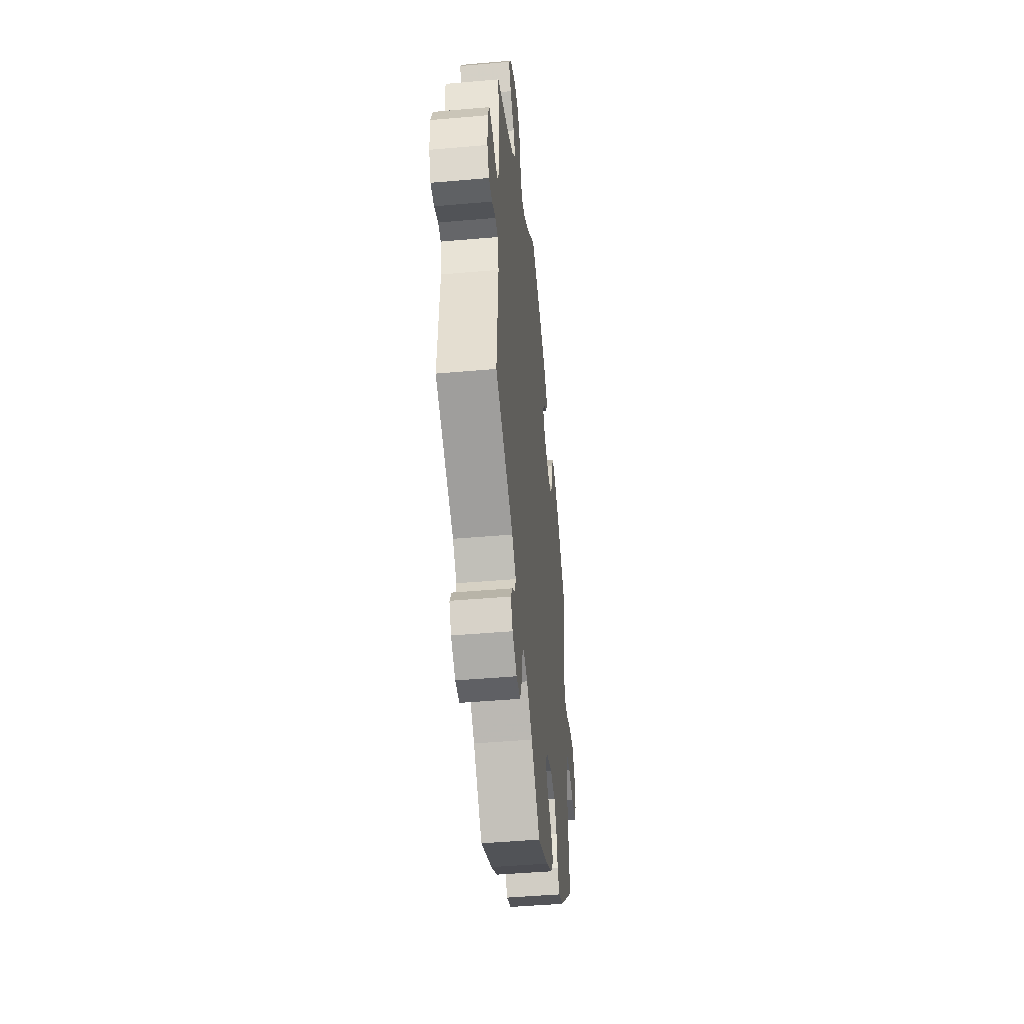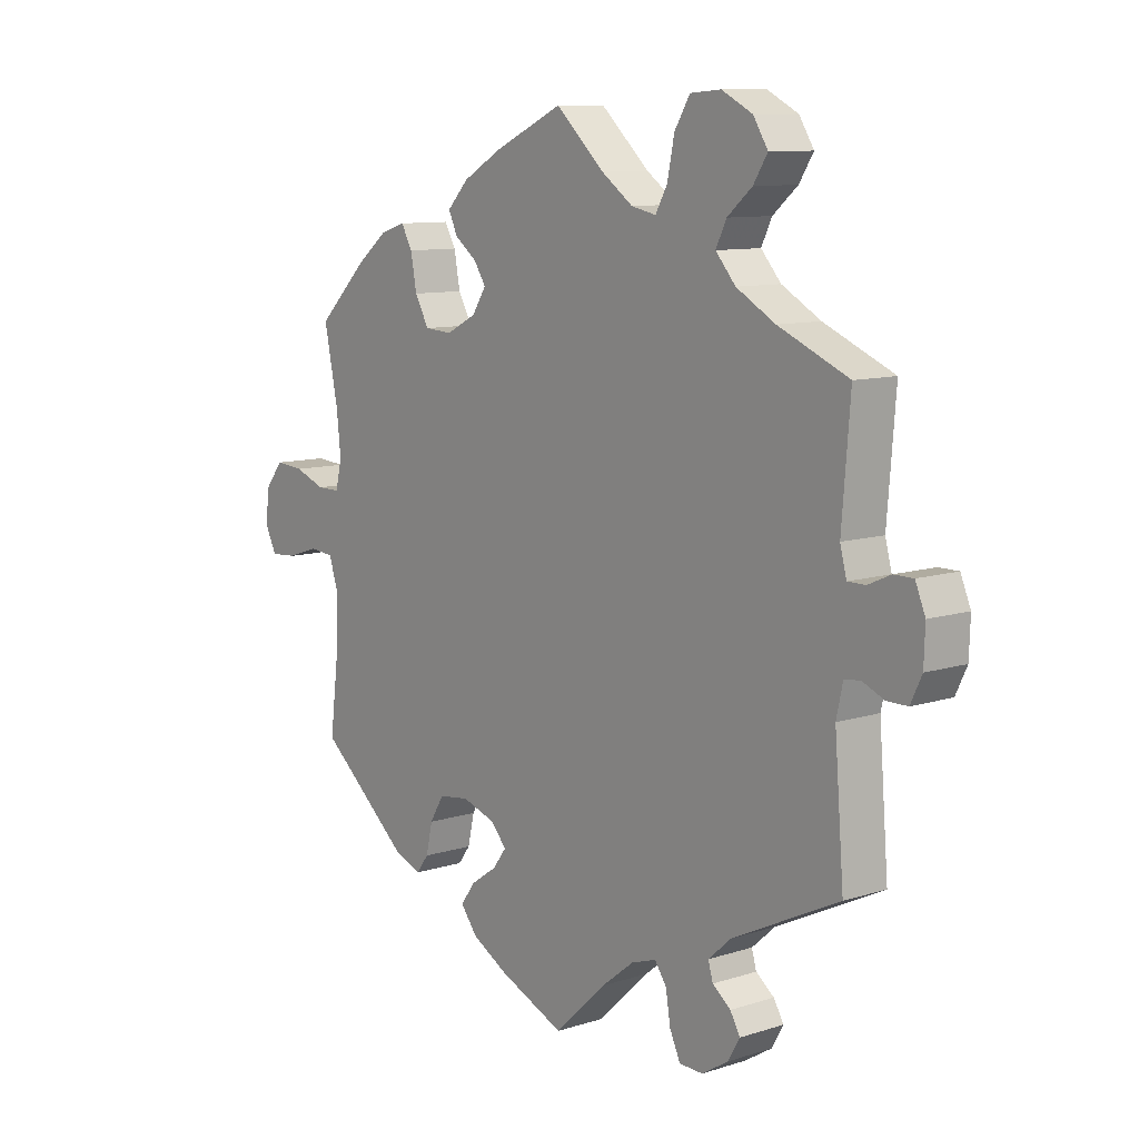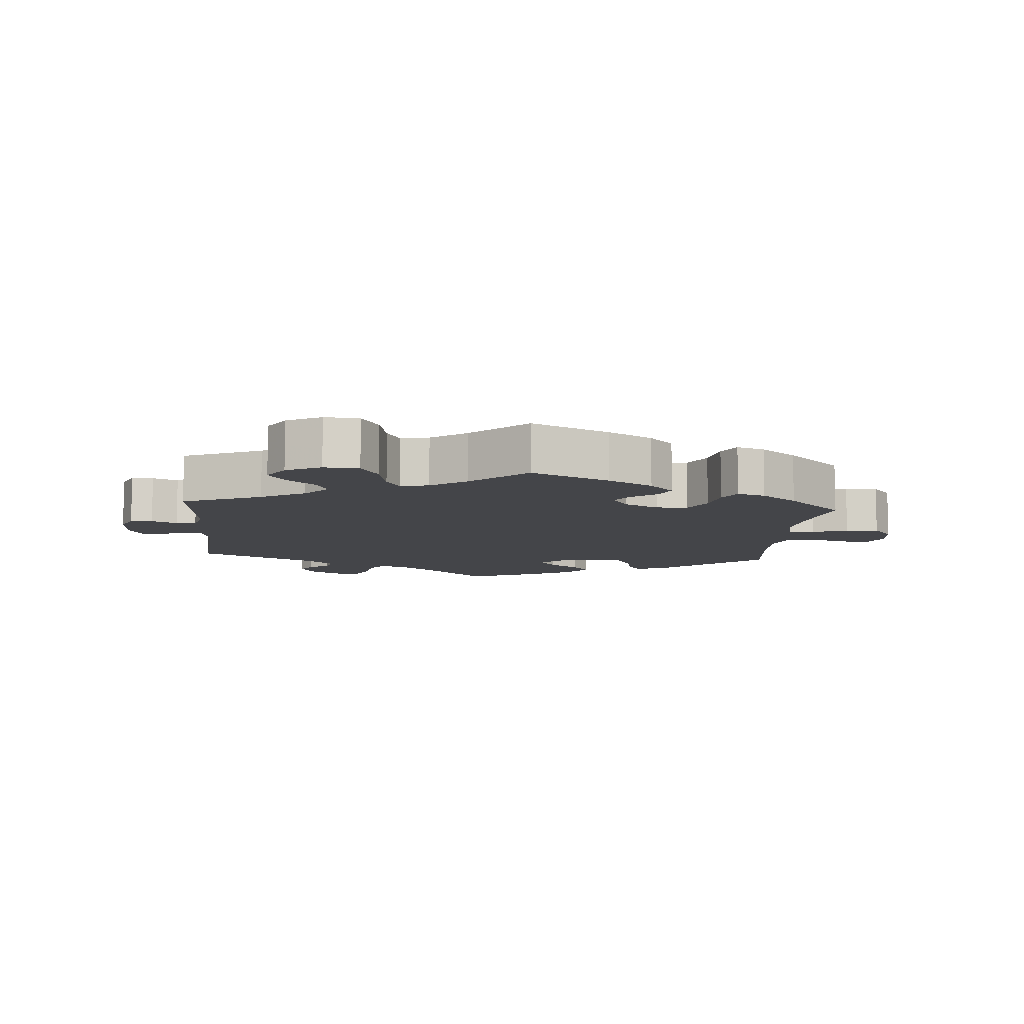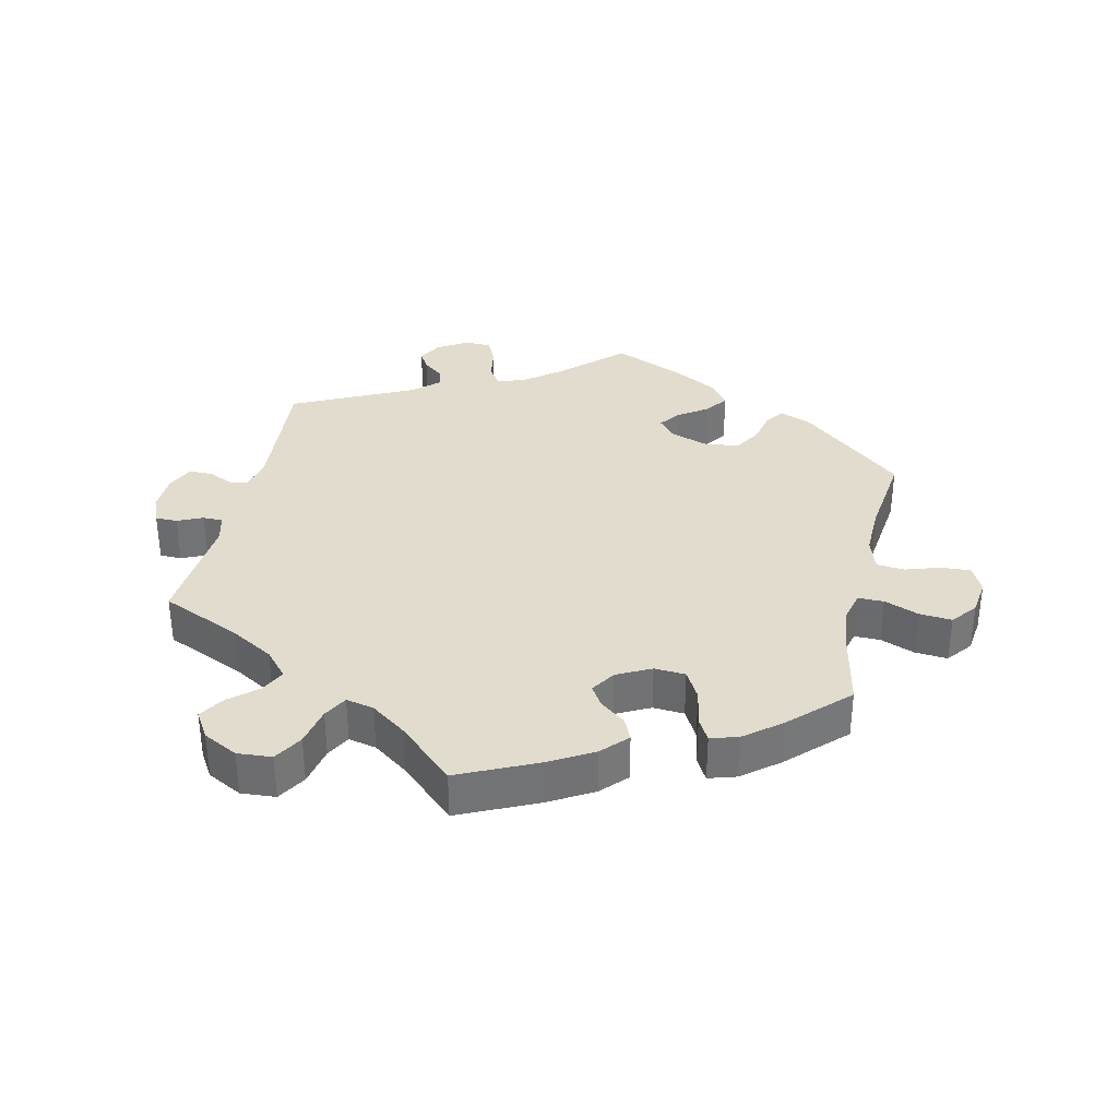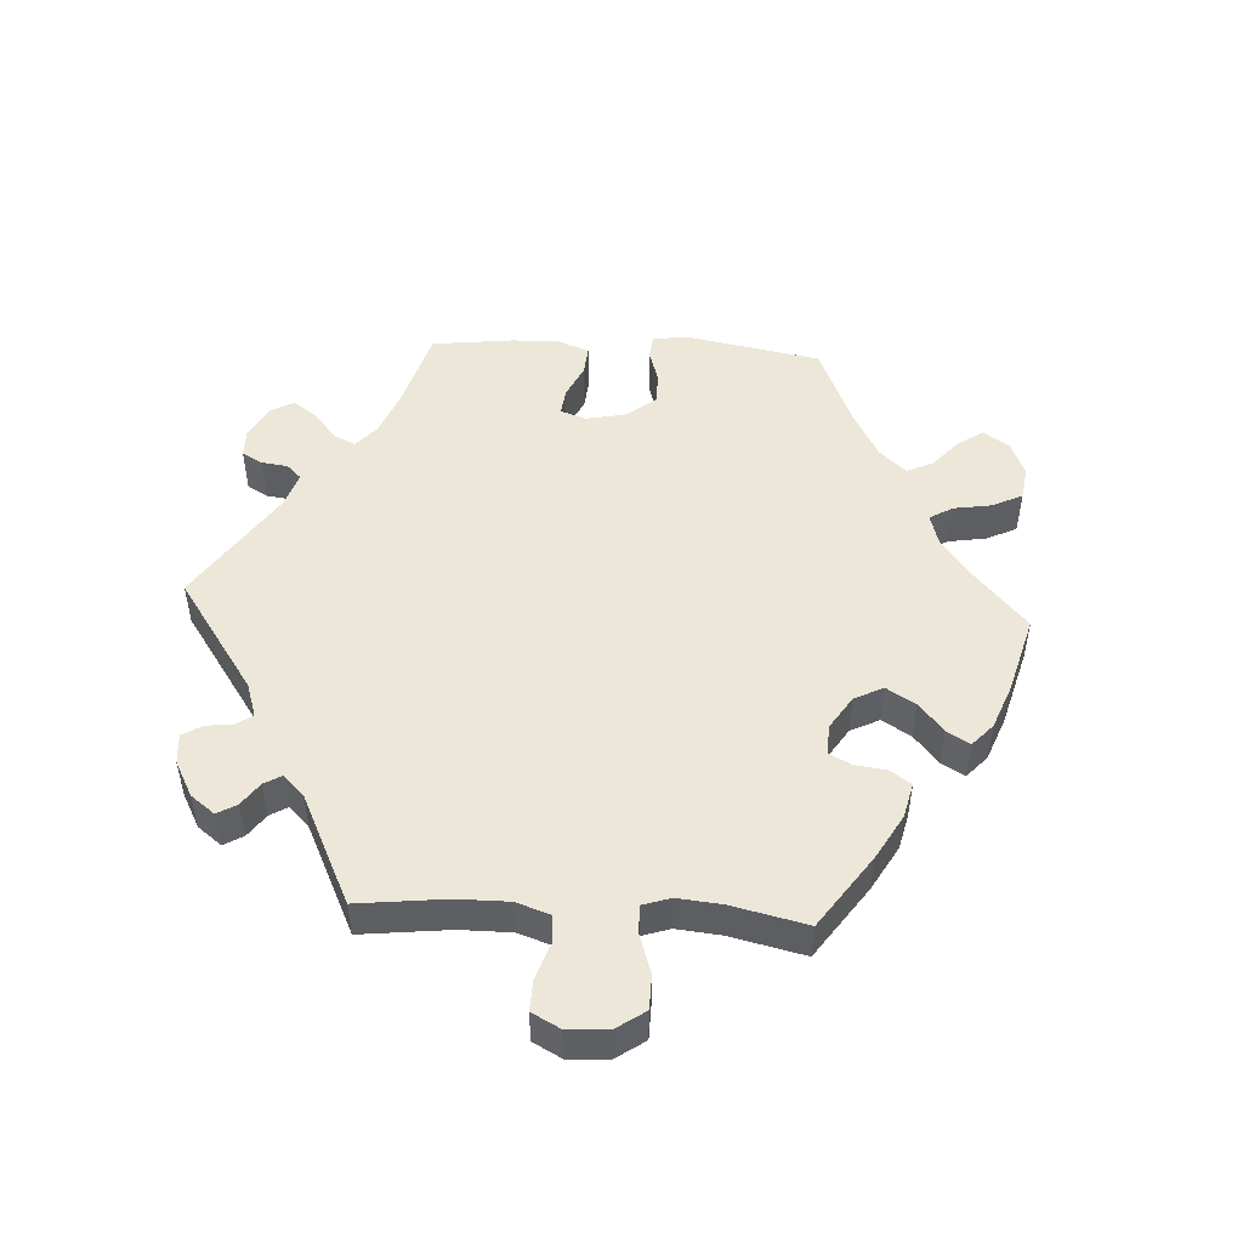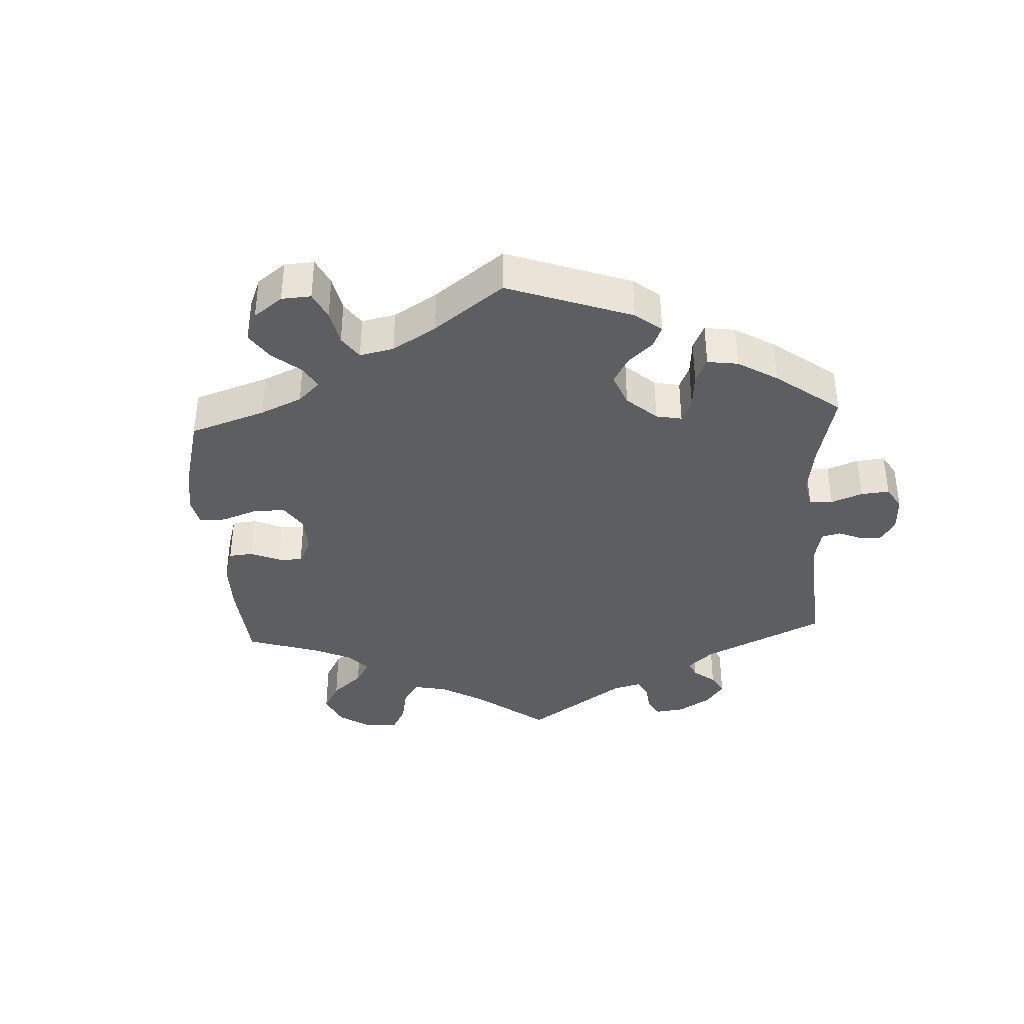
<metadata>
{"format":"obj","ext":"obj","renderer":"f3d","projection":"perspective","resolution":1024,"background":"white","views":[{"elev":-45.5,"azim":-84.2,"up":"+Z"},{"elev":9.9,"azim":-129.2,"up":"+Z"},{"elev":-9.0,"azim":-4.8,"up":"+Y"},{"elev":34.7,"azim":12.7,"up":"+Y"},{"elev":50.0,"azim":-26.8,"up":"+Y"},{"elev":-38.3,"azim":123.2,"up":"+Y"}]}
</metadata>
<code>
v -0.088 0.07 -0.495
v -0.144 0.07 -0.451
v -0.186 0.07 -0.437
v -0.206 0.07 -0.466
v -0.214 0.07 -0.516
v -0.232 0.07 -0.555
v -0.272 0.07 -0.556
v -0.317 0.07 -0.528
v -0.337 0.07 -0.493
v -0.32 0.07 -0.464
v -0.289 0.07 -0.44
v -0.281 0.07 -0.412
v -0.32 0.07 -0.377
v -0.501 0.07 -0.289
v -0.485 0.07 -0.089
v -0.496 0.07 -0.039
v -0.523 0.07 -0.036
v -0.56 0.07 -0.052
v -0.595 0.07 -0.052
v -0.614 0.07 -0.012
v -0.616 0.07 0.046
v -0.599 0.07 0.087
v -0.566 0.07 0.087
v -0.528 0.07 0.07
v -0.498 0.07 0.07
v -0.487 0.07 0.112
v -0.501 0.07 0.289
v -0.382 0.07 0.341
v -0.316 0.07 0.379
v -0.282 0.07 0.418
v -0.3 0.07 0.455
v -0.342 0.07 0.491
v -0.366 0.07 0.529
v -0.341 0.07 0.569
v -0.289 0.07 0.596
v -0.237 0.07 0.592
v -0.211 0.07 0.549
v -0.199 0.07 0.49
v -0.179 0.07 0.454
v -0.137 0.07 0.463
v -0.084 0.07 0.501
v -0.001 0.07 0.578
v 0.116 0.07 0.524
v 0.182 0.07 0.486
v 0.218 0.07 0.448
v 0.203 0.07 0.415
v 0.165 0.07 0.386
v 0.145 0.07 0.355
v 0.169 0.07 0.318
v 0.22 0.07 0.292
v 0.267 0.07 0.295
v 0.291 0.07 0.338
v 0.301 0.07 0.393
v 0.32 0.07 0.427
v 0.362 0.07 0.414
v 0.416 0.07 0.371
v 0.5 0.07 0.289
v 0.476 0.07 0.172
v 0.469 0.07 0.104
v 0.48 0.07 0.06
v 0.519 0.07 0.06
v 0.571 0.07 0.08
v 0.62 0.07 0.084
v 0.65 0.07 0.046
v 0.657 0.07 -0.008
v 0.637 0.07 -0.048
v 0.592 0.07 -0.045
v 0.54 0.07 -0.028
v 0.498 0.07 -0.032
v 0.482 0.07 -0.082
v 0.484 0.07 -0.159
v 0.5 0.07 -0.289
v 0.347 0.07 -0.419
v 0.3 0.07 -0.438
v 0.279 0.07 -0.41
v 0.268 0.07 -0.361
v 0.244 0.07 -0.321
v 0.192 0.07 -0.314
v 0.135 0.07 -0.333
v 0.109 0.07 -0.363
v 0.132 0.07 -0.394
v 0.177 0.07 -0.425
v 0.201 0.07 -0.459
v 0.172 0.07 -0.496
v 0.111 0.07 -0.53
v 0 0.07 -0.578
v -0.088 0 -0.495
v -0.144 0 -0.451
v -0.186 0 -0.437
v -0.206 0 -0.466
v -0.214 0 -0.516
v -0.232 0 -0.555
v -0.272 0 -0.556
v -0.317 0 -0.528
v -0.337 0 -0.493
v -0.32 0 -0.464
v -0.289 0 -0.44
v -0.281 0 -0.412
v -0.32 0 -0.377
v -0.501 0 -0.289
v -0.485 0 -0.089
v -0.496 0 -0.039
v -0.523 0 -0.036
v -0.56 0 -0.052
v -0.595 0 -0.052
v -0.614 0 -0.012
v -0.616 0 0.046
v -0.599 0 0.087
v -0.566 0 0.087
v -0.528 0 0.07
v -0.498 0 0.07
v -0.487 0 0.112
v -0.501 0 0.289
v -0.382 0 0.341
v -0.316 0 0.379
v -0.282 0 0.418
v -0.3 0 0.455
v -0.342 0 0.491
v -0.366 0 0.529
v -0.341 0 0.569
v -0.289 0 0.596
v -0.237 0 0.592
v -0.211 0 0.549
v -0.199 0 0.49
v -0.179 0 0.454
v -0.137 0 0.463
v -0.084 0 0.501
v -0.001 0 0.578
v 0.116 0 0.524
v 0.182 0 0.486
v 0.218 0 0.448
v 0.203 0 0.415
v 0.165 0 0.386
v 0.145 0 0.355
v 0.169 0 0.318
v 0.22 0 0.292
v 0.267 0 0.295
v 0.291 0 0.338
v 0.301 0 0.393
v 0.32 0 0.427
v 0.362 0 0.414
v 0.416 0 0.371
v 0.5 0 0.289
v 0.476 0 0.172
v 0.469 0 0.104
v 0.48 0 0.06
v 0.519 0 0.06
v 0.571 0 0.08
v 0.62 0 0.084
v 0.65 0 0.046
v 0.657 0 -0.008
v 0.637 0 -0.048
v 0.592 0 -0.045
v 0.54 0 -0.028
v 0.498 0 -0.032
v 0.482 0 -0.082
v 0.484 0 -0.159
v 0.5 0 -0.289
v 0.347 0 -0.419
v 0.3 0 -0.438
v 0.279 0 -0.41
v 0.268 0 -0.361
v 0.244 0 -0.321
v 0.192 0 -0.314
v 0.135 0 -0.333
v 0.109 0 -0.363
v 0.132 0 -0.394
v 0.177 0 -0.425
v 0.201 0 -0.459
v 0.172 0 -0.496
v 0.111 0 -0.53
v 0 0 -0.578
f 85 86 1
f 84 85 1 2
f 81 82 83 84
f 80 81 84 2
f 79 80 2 3
f 78 79 3
f 73 74 75 76
f 71 72 73 76
f 70 71 76 77
f 69 70 77 78
f 65 66 67 68
f 65 68 69
f 64 65 69
f 61 62 63 64
f 60 61 64 69
f 59 60 69 78
f 55 56 57 58
f 52 53 54 55
f 51 52 55 58
f 50 51 58 59
f 44 45 46 47
f 44 47 48
f 41 42 43 44
f 40 41 44 48
f 39 40 48 49
f 35 36 37 38
f 35 38 39
f 34 35 39
f 31 32 33 34
f 30 31 34 39
f 29 30 39 49
f 26 27 28
f 25 26 28 29
f 21 22 23 24
f 21 24 25
f 20 21 25
f 17 18 19 20
f 16 17 20 25
f 15 16 25 29
f 13 14 15 29
f 8 9 10 11
f 6 7 8 11
f 4 5 6 11
f 3 4 11 12
f 49 50 59 78
f 13 29 49 78
f 3 12 13 78
f 87 172 171
f 88 87 171 170
f 170 169 168 167
f 88 170 167 166
f 89 88 166 165
f 89 165 164
f 162 161 160 159
f 162 159 158 157
f 163 162 157 156
f 164 163 156 155
f 154 153 152 151
f 155 154 151
f 155 151 150
f 150 149 148 147
f 155 150 147 146
f 164 155 146 145
f 144 143 142 141
f 141 140 139 138
f 144 141 138 137
f 145 144 137 136
f 133 132 131 130
f 134 133 130
f 130 129 128 127
f 134 130 127 126
f 135 134 126 125
f 124 123 122 121
f 125 124 121
f 125 121 120
f 120 119 118 117
f 125 120 117 116
f 135 125 116 115
f 114 113 112
f 115 114 112 111
f 110 109 108 107
f 111 110 107
f 111 107 106
f 106 105 104 103
f 111 106 103 102
f 115 111 102 101
f 115 101 100 99
f 97 96 95 94
f 97 94 93 92
f 97 92 91 90
f 98 97 90 89
f 164 145 136 135
f 164 135 115 99
f 164 99 98 89
f 1 87 88 2
f 2 88 89 3
f 3 89 90 4
f 4 90 91 5
f 5 91 92 6
f 6 92 93 7
f 7 93 94 8
f 8 94 95 9
f 9 95 96 10
f 10 96 97 11
f 11 97 98 12
f 12 98 99 13
f 13 99 100 14
f 14 100 101 15
f 15 101 102 16
f 16 102 103 17
f 17 103 104 18
f 18 104 105 19
f 19 105 106 20
f 20 106 107 21
f 21 107 108 22
f 22 108 109 23
f 23 109 110 24
f 24 110 111 25
f 25 111 112 26
f 26 112 113 27
f 27 113 114 28
f 28 114 115 29
f 29 115 116 30
f 30 116 117 31
f 31 117 118 32
f 32 118 119 33
f 33 119 120 34
f 34 120 121 35
f 35 121 122 36
f 36 122 123 37
f 37 123 124 38
f 38 124 125 39
f 39 125 126 40
f 40 126 127 41
f 41 127 128 42
f 42 128 129 43
f 43 129 130 44
f 44 130 131 45
f 45 131 132 46
f 46 132 133 47
f 47 133 134 48
f 48 134 135 49
f 49 135 136 50
f 50 136 137 51
f 51 137 138 52
f 52 138 139 53
f 53 139 140 54
f 54 140 141 55
f 55 141 142 56
f 56 142 143 57
f 57 143 144 58
f 58 144 145 59
f 59 145 146 60
f 60 146 147 61
f 61 147 148 62
f 62 148 149 63
f 63 149 150 64
f 64 150 151 65
f 65 151 152 66
f 66 152 153 67
f 67 153 154 68
f 68 154 155 69
f 69 155 156 70
f 70 156 157 71
f 71 157 158 72
f 72 158 159 73
f 73 159 160 74
f 74 160 161 75
f 75 161 162 76
f 76 162 163 77
f 77 163 164 78
f 78 164 165 79
f 79 165 166 80
f 80 166 167 81
f 81 167 168 82
f 82 168 169 83
f 83 169 170 84
f 84 170 171 85
f 85 171 172 86
f 86 172 87 1

</code>
